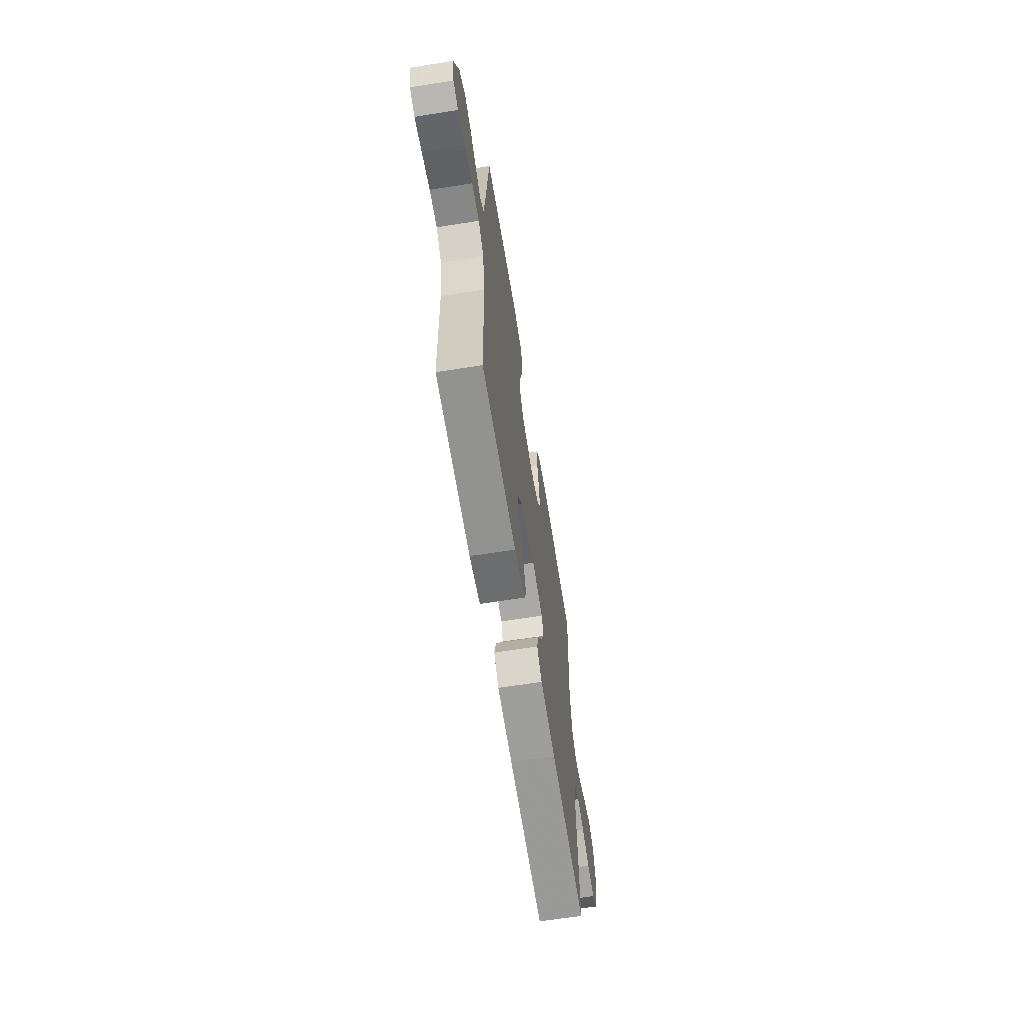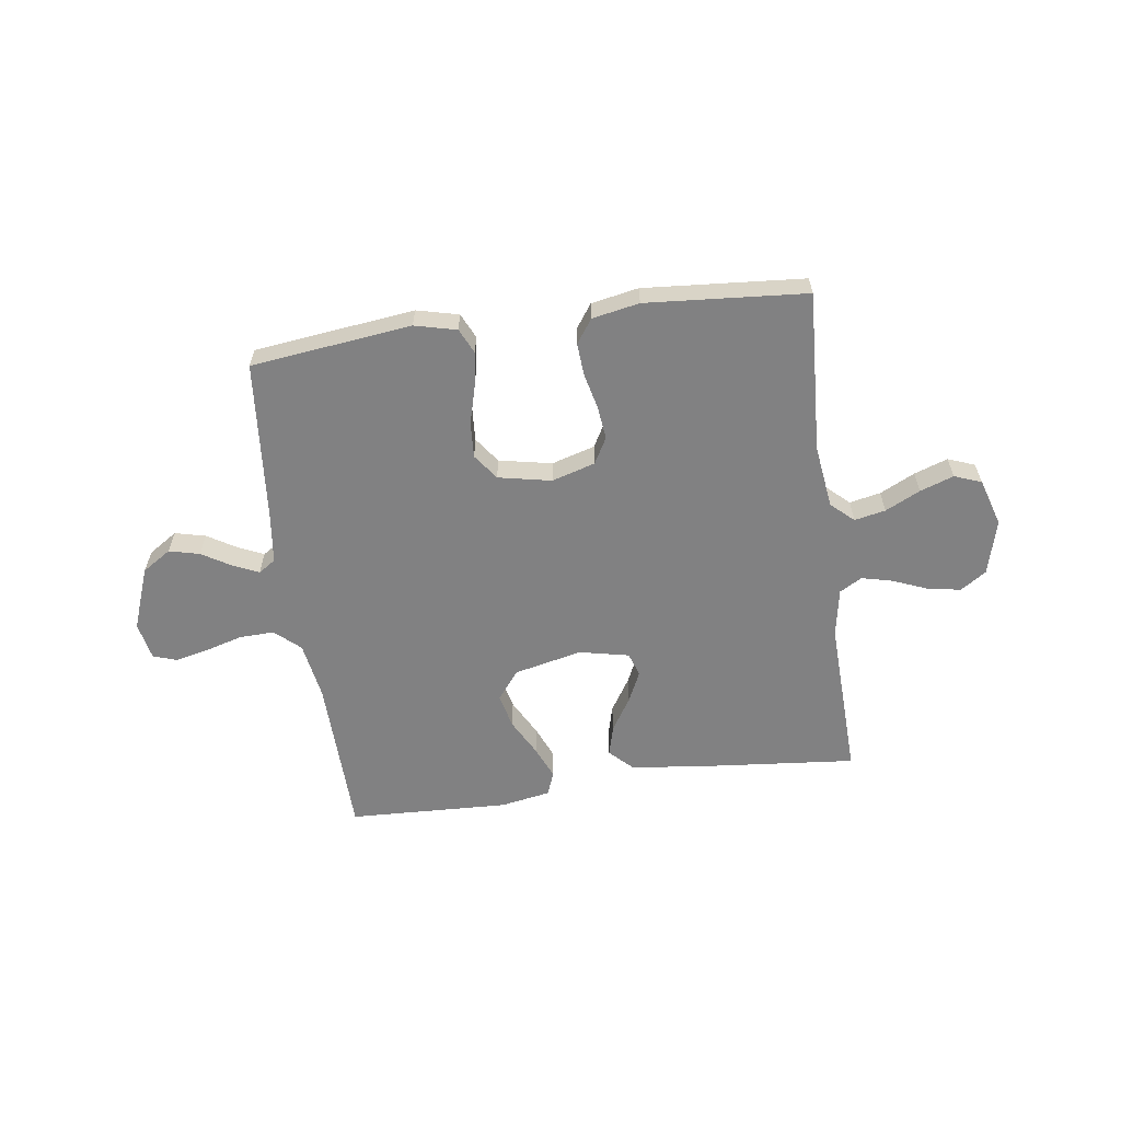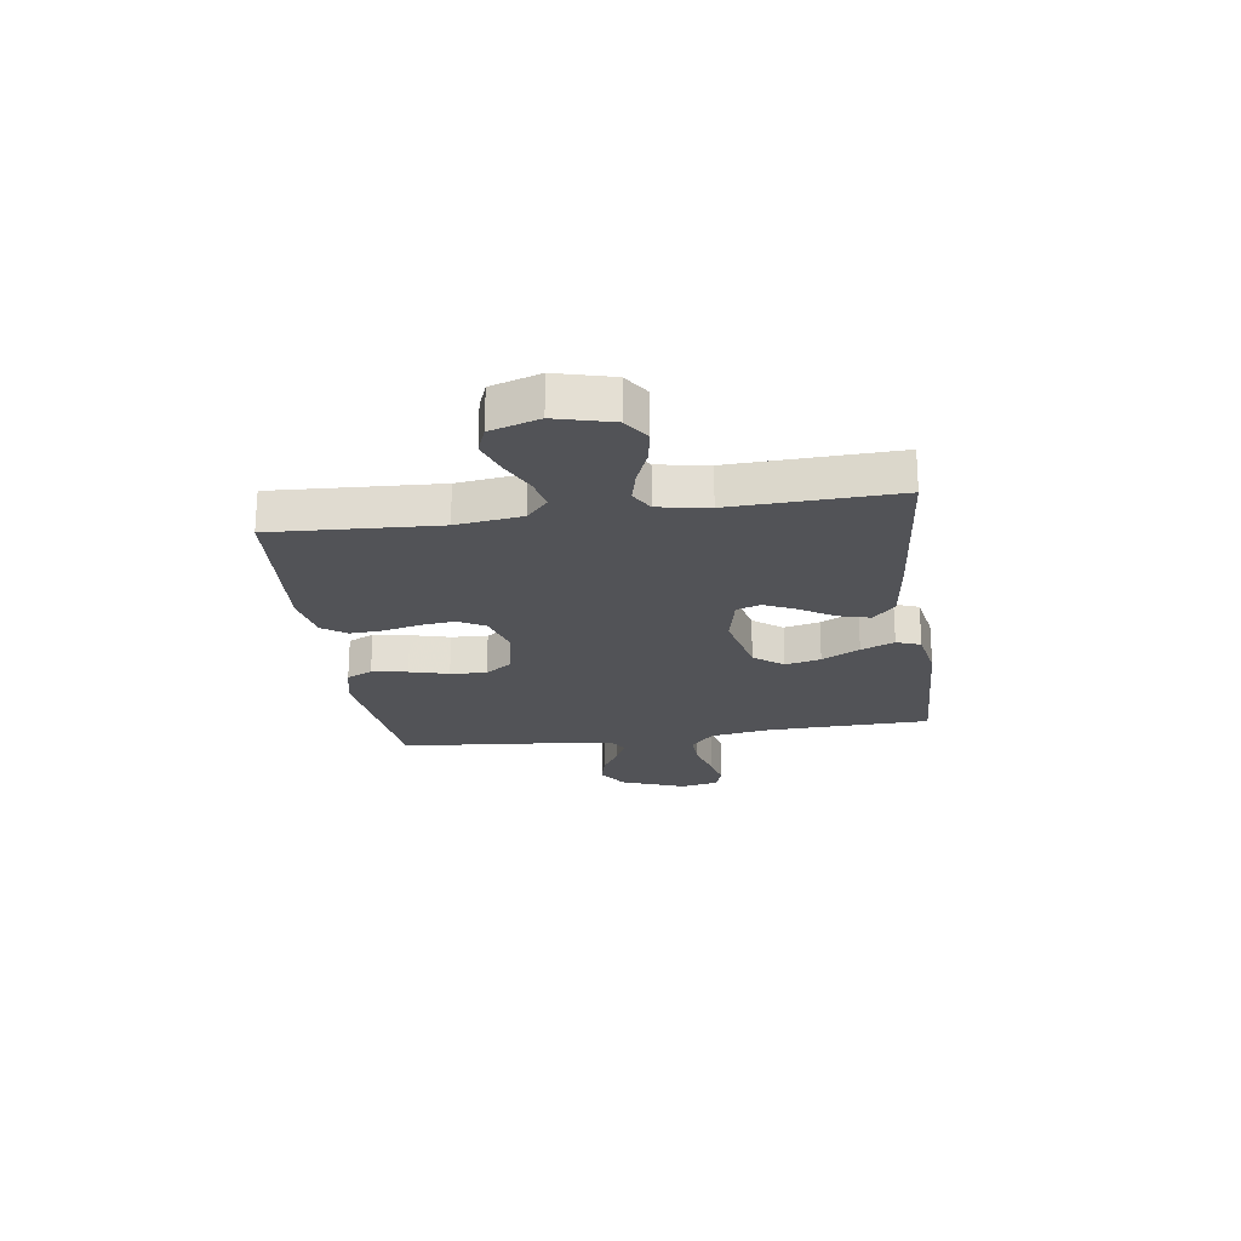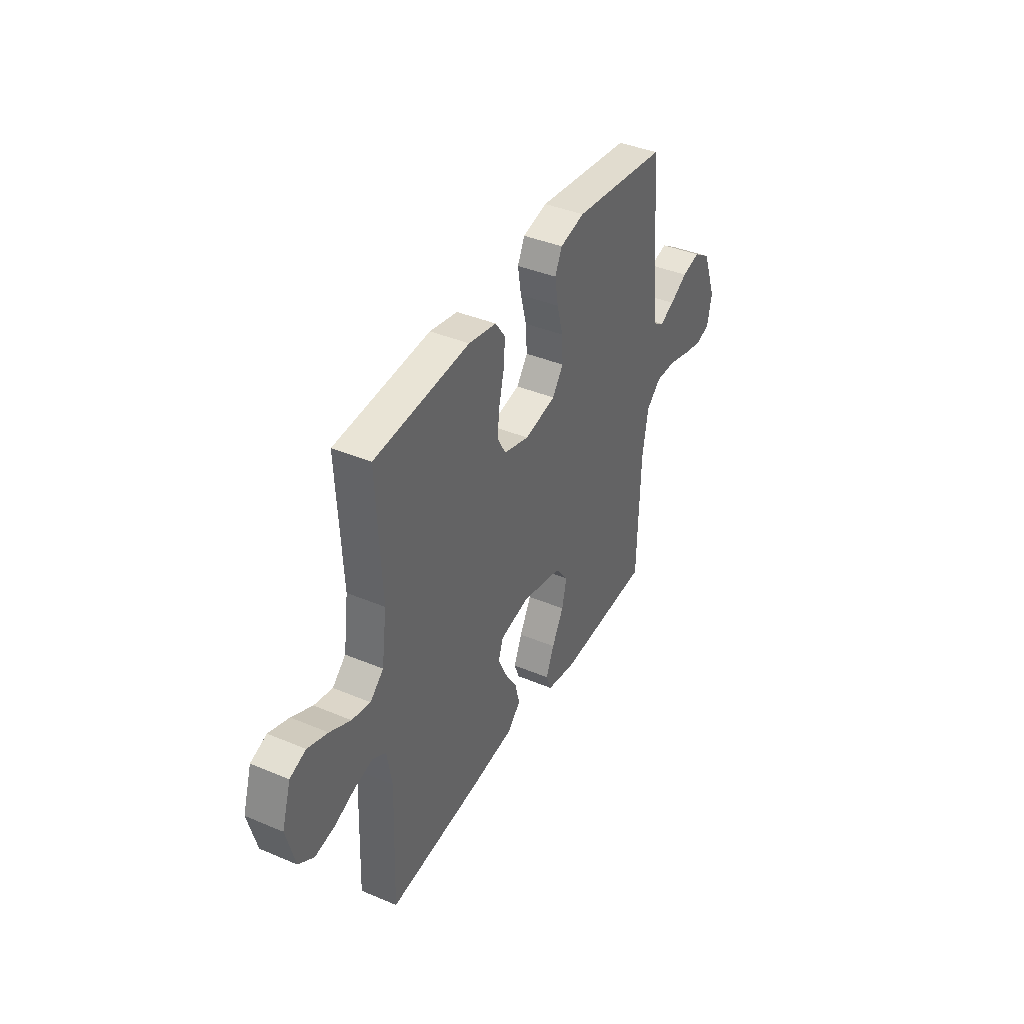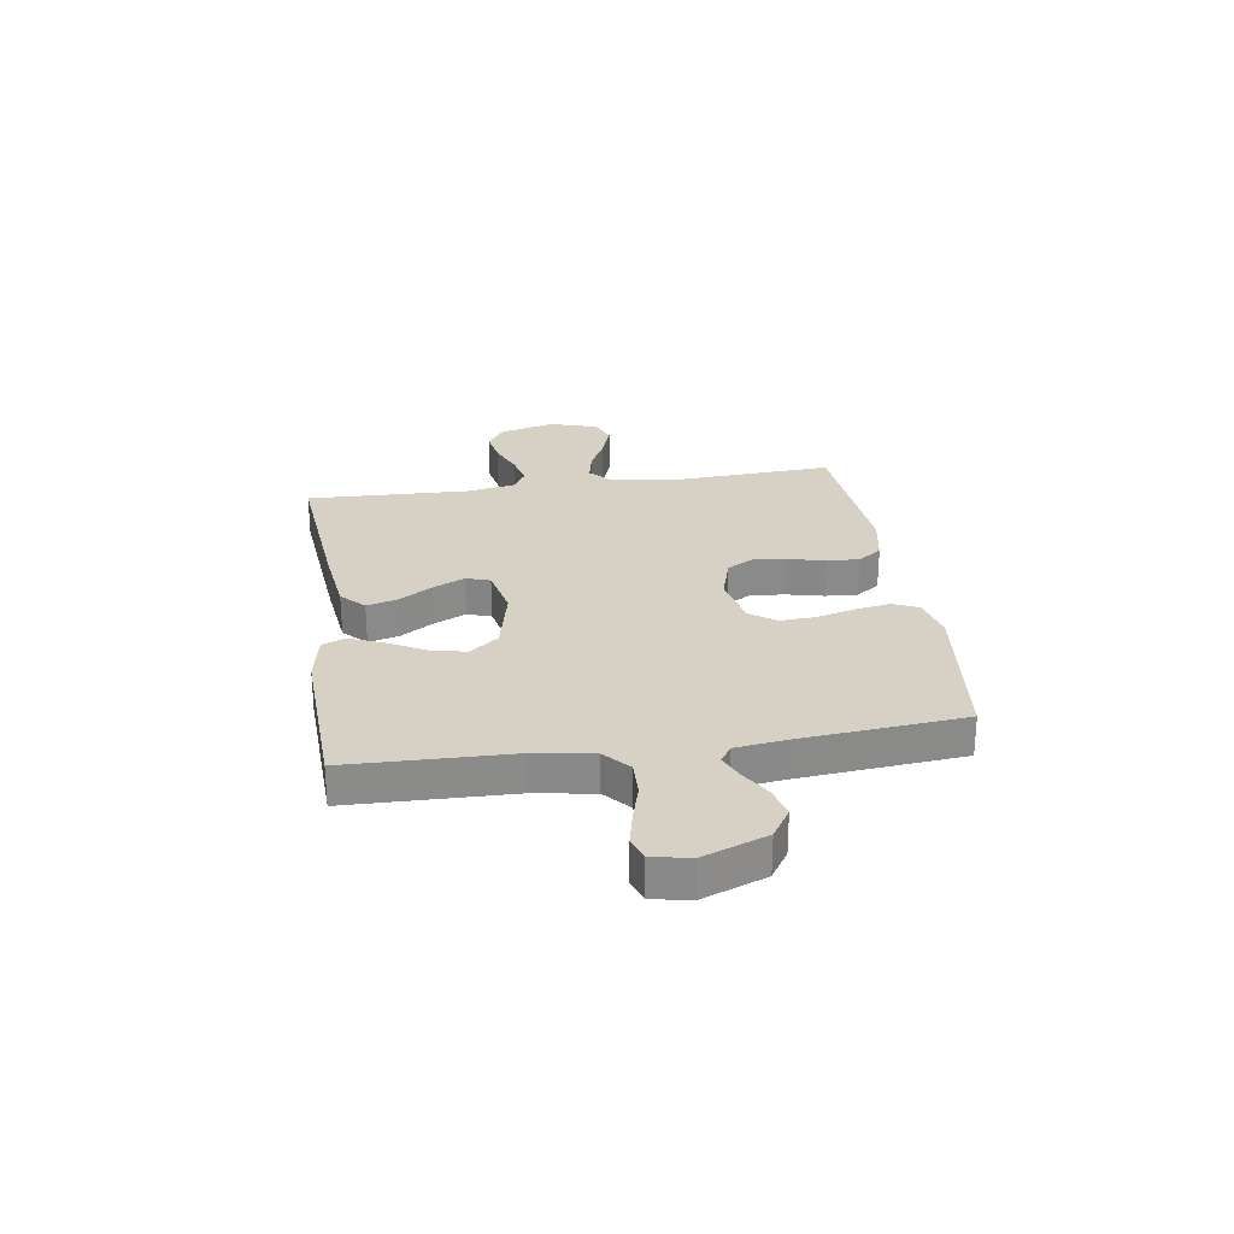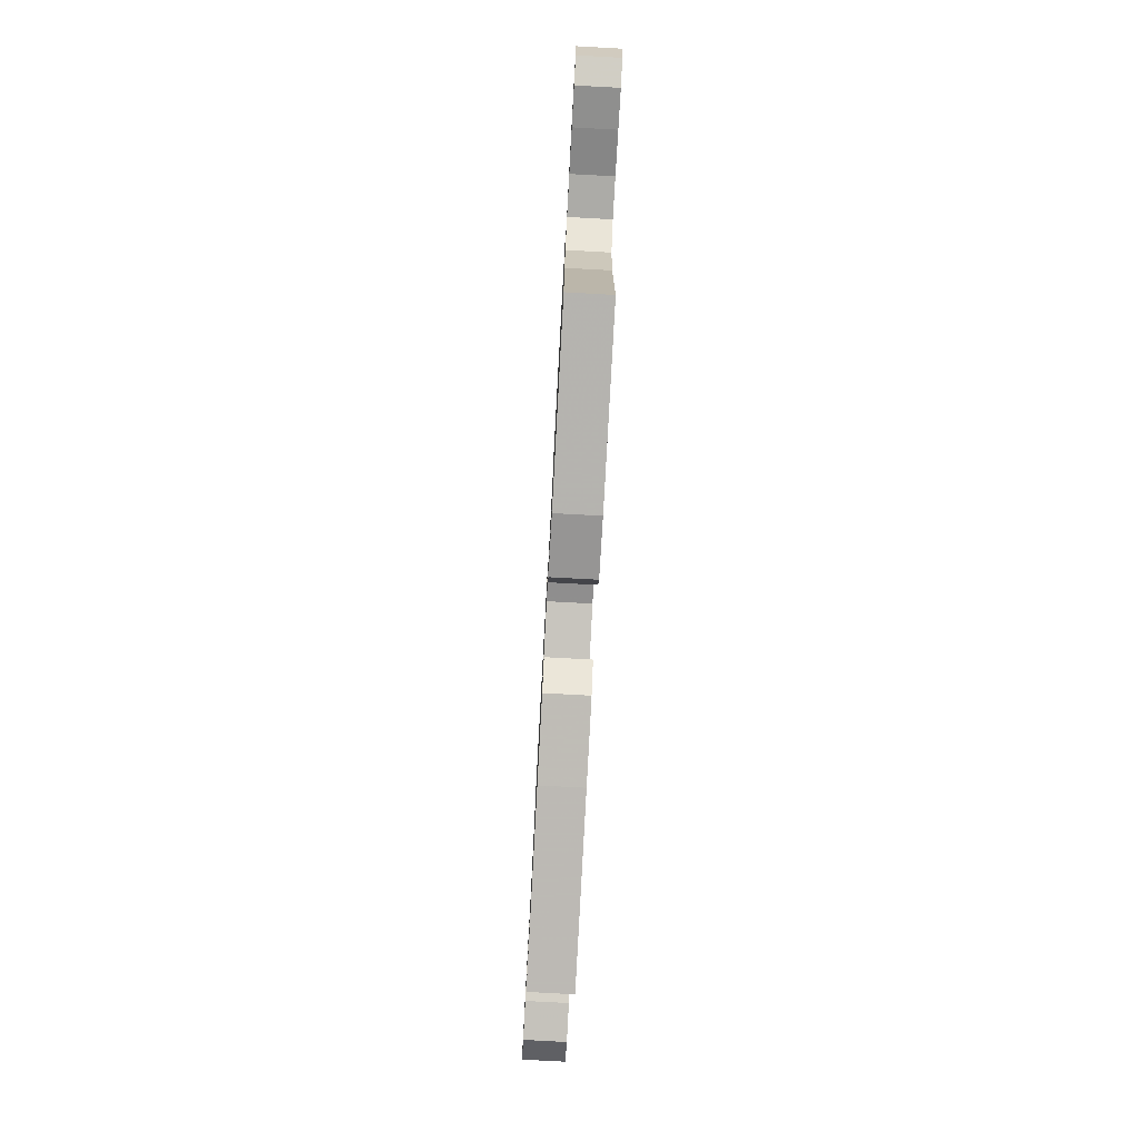
<metadata>
{"format":"obj","ext":"obj","renderer":"f3d","projection":"perspective","resolution":1024,"background":"white","views":[{"elev":-64.0,"azim":-80.9,"up":"+Z"},{"elev":-60.5,"azim":7.9,"up":"+Y"},{"elev":-22.3,"azim":98.1,"up":"+Y"},{"elev":39.9,"azim":117.5,"up":"+Z"},{"elev":26.7,"azim":-98.6,"up":"+Y"},{"elev":-78.0,"azim":-93.1,"up":"+Z"}]}
</metadata>
<code>
v -0.5 0.07 -0.5
v -0.508 0.07 -0.2
v -0.526 0.07 -0.091
v -0.573 0.07 -0.049
v -0.638 0.07 -0.051
v -0.708 0.07 -0.071
v -0.77 0.07 -0.085
v -0.814 0.07 -0.07
v -0.828 0.07 0
v -0.784 0.07 0.117
v -0.73 0.07 0.152
v -0.673 0.07 0.138
v -0.618 0.07 0.105
v -0.571 0.07 0.084
v -0.539 0.07 0.105
v -0.527 0.07 0.2
v -0.5 0.07 0.5
v -0.2 0.07 0.536
v -0.122 0.07 0.517
v -0.1 0.07 0.47
v -0.111 0.07 0.405
v -0.13 0.07 0.334
v -0.134 0.07 0.268
v -0.099 0.07 0.22
v 0 0.07 0.2
v 0.081 0.07 0.224
v 0.108 0.07 0.272
v 0.101 0.07 0.335
v 0.085 0.07 0.402
v 0.081 0.07 0.462
v 0.112 0.07 0.506
v 0.2 0.07 0.523
v 0.5 0.07 0.5
v 0.484 0.07 0.2
v 0.5 0.07 0.08
v 0.542 0.07 0.042
v 0.6 0.07 0.054
v 0.665 0.07 0.086
v 0.728 0.07 0.108
v 0.778 0.07 0.089
v 0.806 0.07 0
v 0.779 0.07 -0.103
v 0.731 0.07 -0.135
v 0.669 0.07 -0.124
v 0.605 0.07 -0.098
v 0.547 0.07 -0.084
v 0.505 0.07 -0.108
v 0.489 0.07 -0.2
v 0.5 0.07 -0.5
v 0.2 0.07 -0.472
v 0.069 0.07 -0.456
v 0.027 0.07 -0.415
v 0.042 0.07 -0.358
v 0.081 0.07 -0.296
v 0.108 0.07 -0.238
v 0.093 0.07 -0.194
v 0 0.07 -0.174
v -0.127 0.07 -0.203
v -0.168 0.07 -0.256
v -0.153 0.07 -0.321
v -0.116 0.07 -0.39
v -0.09 0.07 -0.451
v -0.107 0.07 -0.495
v -0.2 0.07 -0.512
v -0.5 0 -0.5
v -0.508 0 -0.2
v -0.526 0 -0.091
v -0.573 0 -0.049
v -0.638 0 -0.051
v -0.708 0 -0.071
v -0.77 0 -0.085
v -0.814 0 -0.07
v -0.828 0 0
v -0.784 0 0.117
v -0.73 0 0.152
v -0.673 0 0.138
v -0.618 0 0.105
v -0.571 0 0.084
v -0.539 0 0.105
v -0.527 0 0.2
v -0.5 0 0.5
v -0.2 0 0.536
v -0.122 0 0.517
v -0.1 0 0.47
v -0.111 0 0.405
v -0.13 0 0.334
v -0.134 0 0.268
v -0.099 0 0.22
v 0 0 0.2
v 0.081 0 0.224
v 0.108 0 0.272
v 0.101 0 0.335
v 0.085 0 0.402
v 0.081 0 0.462
v 0.112 0 0.506
v 0.2 0 0.523
v 0.5 0 0.5
v 0.484 0 0.2
v 0.5 0 0.08
v 0.542 0 0.042
v 0.6 0 0.054
v 0.665 0 0.086
v 0.728 0 0.108
v 0.778 0 0.089
v 0.806 0 0
v 0.779 0 -0.103
v 0.731 0 -0.135
v 0.669 0 -0.124
v 0.605 0 -0.098
v 0.547 0 -0.084
v 0.505 0 -0.108
v 0.489 0 -0.2
v 0.5 0 -0.5
v 0.2 0 -0.472
v 0.069 0 -0.456
v 0.027 0 -0.415
v 0.042 0 -0.358
v 0.081 0 -0.296
v 0.108 0 -0.238
v 0.093 0 -0.194
v 0 0 -0.174
v -0.127 0 -0.203
v -0.168 0 -0.256
v -0.153 0 -0.321
v -0.116 0 -0.39
v -0.09 0 -0.451
v -0.107 0 -0.495
v -0.2 0 -0.512
f 63 64 1 2
f 60 61 62 63
f 60 63 2 3
f 59 60 3 4
f 58 59 4
f 57 58 4
f 56 57 4
f 51 52 53 54
f 51 54 55
f 48 49 50 51
f 47 48 51 55
f 46 47 55 56
f 42 43 44 45
f 42 45 46
f 41 42 46
f 37 38 39 40
f 36 37 40 41
f 31 32 33 34
f 31 34 35
f 28 29 30 31
f 27 28 31 35
f 26 27 35 36
f 19 20 21 22
f 19 22 23
f 16 17 18 19
f 15 16 19 23
f 14 15 23 24
f 10 11 12 13
f 10 13 14
f 9 10 14
f 5 6 7 8
f 5 8 9 14
f 41 46 56 4
f 25 26 36
f 14 24 25 36
f 14 36 41
f 4 5 14 41
f 66 65 128 127
f 127 126 125 124
f 67 66 127 124
f 68 67 124 123
f 68 123 122
f 68 122 121
f 68 121 120
f 118 117 116 115
f 119 118 115
f 115 114 113 112
f 119 115 112 111
f 120 119 111 110
f 109 108 107 106
f 110 109 106
f 110 106 105
f 104 103 102 101
f 105 104 101 100
f 98 97 96 95
f 99 98 95
f 95 94 93 92
f 99 95 92 91
f 100 99 91 90
f 86 85 84 83
f 87 86 83
f 83 82 81 80
f 87 83 80 79
f 88 87 79 78
f 77 76 75 74
f 78 77 74
f 78 74 73
f 72 71 70 69
f 78 73 72 69
f 68 120 110 105
f 100 90 89
f 100 89 88 78
f 105 100 78
f 105 78 69 68
f 1 65 66 2
f 2 66 67 3
f 3 67 68 4
f 4 68 69 5
f 5 69 70 6
f 6 70 71 7
f 7 71 72 8
f 8 72 73 9
f 9 73 74 10
f 10 74 75 11
f 11 75 76 12
f 12 76 77 13
f 13 77 78 14
f 14 78 79 15
f 15 79 80 16
f 16 80 81 17
f 17 81 82 18
f 18 82 83 19
f 19 83 84 20
f 20 84 85 21
f 21 85 86 22
f 22 86 87 23
f 23 87 88 24
f 24 88 89 25
f 25 89 90 26
f 26 90 91 27
f 27 91 92 28
f 28 92 93 29
f 29 93 94 30
f 30 94 95 31
f 31 95 96 32
f 32 96 97 33
f 33 97 98 34
f 34 98 99 35
f 35 99 100 36
f 36 100 101 37
f 37 101 102 38
f 38 102 103 39
f 39 103 104 40
f 40 104 105 41
f 41 105 106 42
f 42 106 107 43
f 43 107 108 44
f 44 108 109 45
f 45 109 110 46
f 46 110 111 47
f 47 111 112 48
f 48 112 113 49
f 49 113 114 50
f 50 114 115 51
f 51 115 116 52
f 52 116 117 53
f 53 117 118 54
f 54 118 119 55
f 55 119 120 56
f 56 120 121 57
f 57 121 122 58
f 58 122 123 59
f 59 123 124 60
f 60 124 125 61
f 61 125 126 62
f 62 126 127 63
f 63 127 128 64
f 64 128 65 1

</code>
